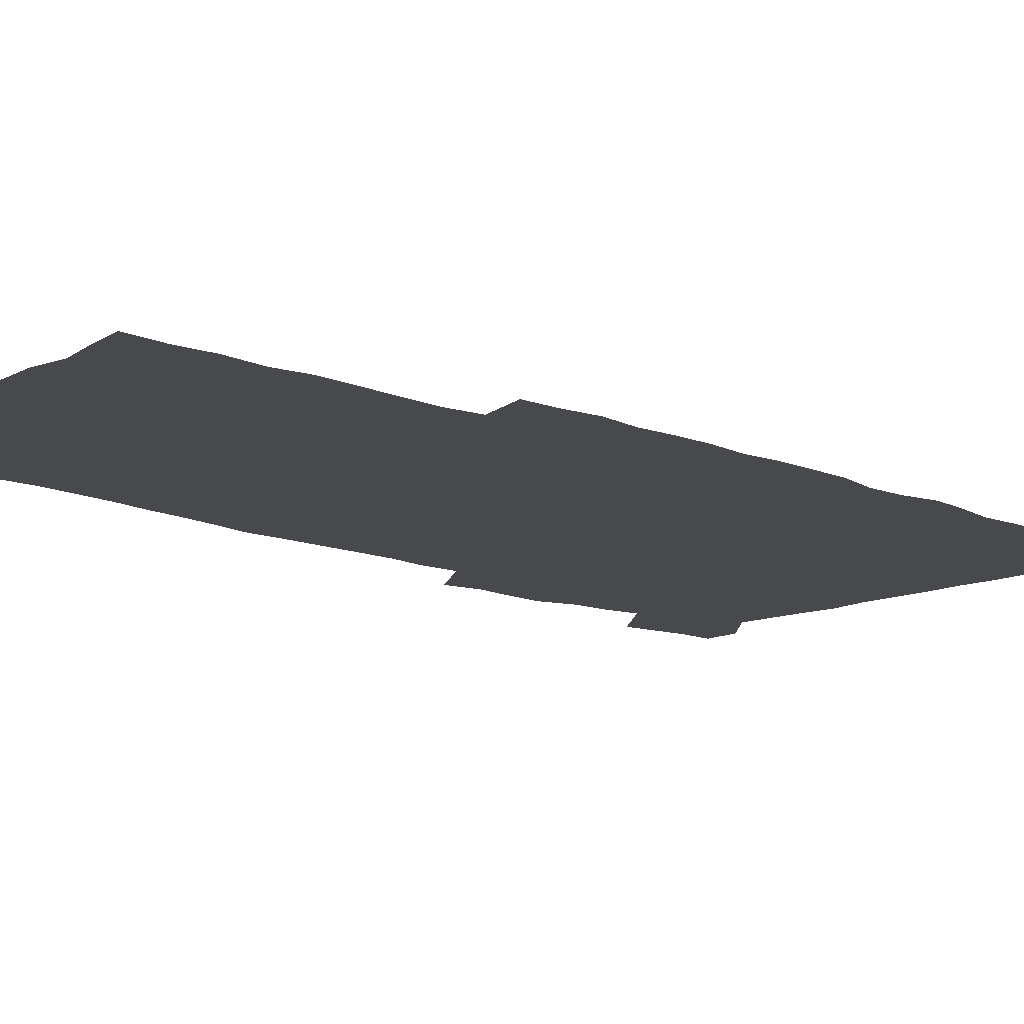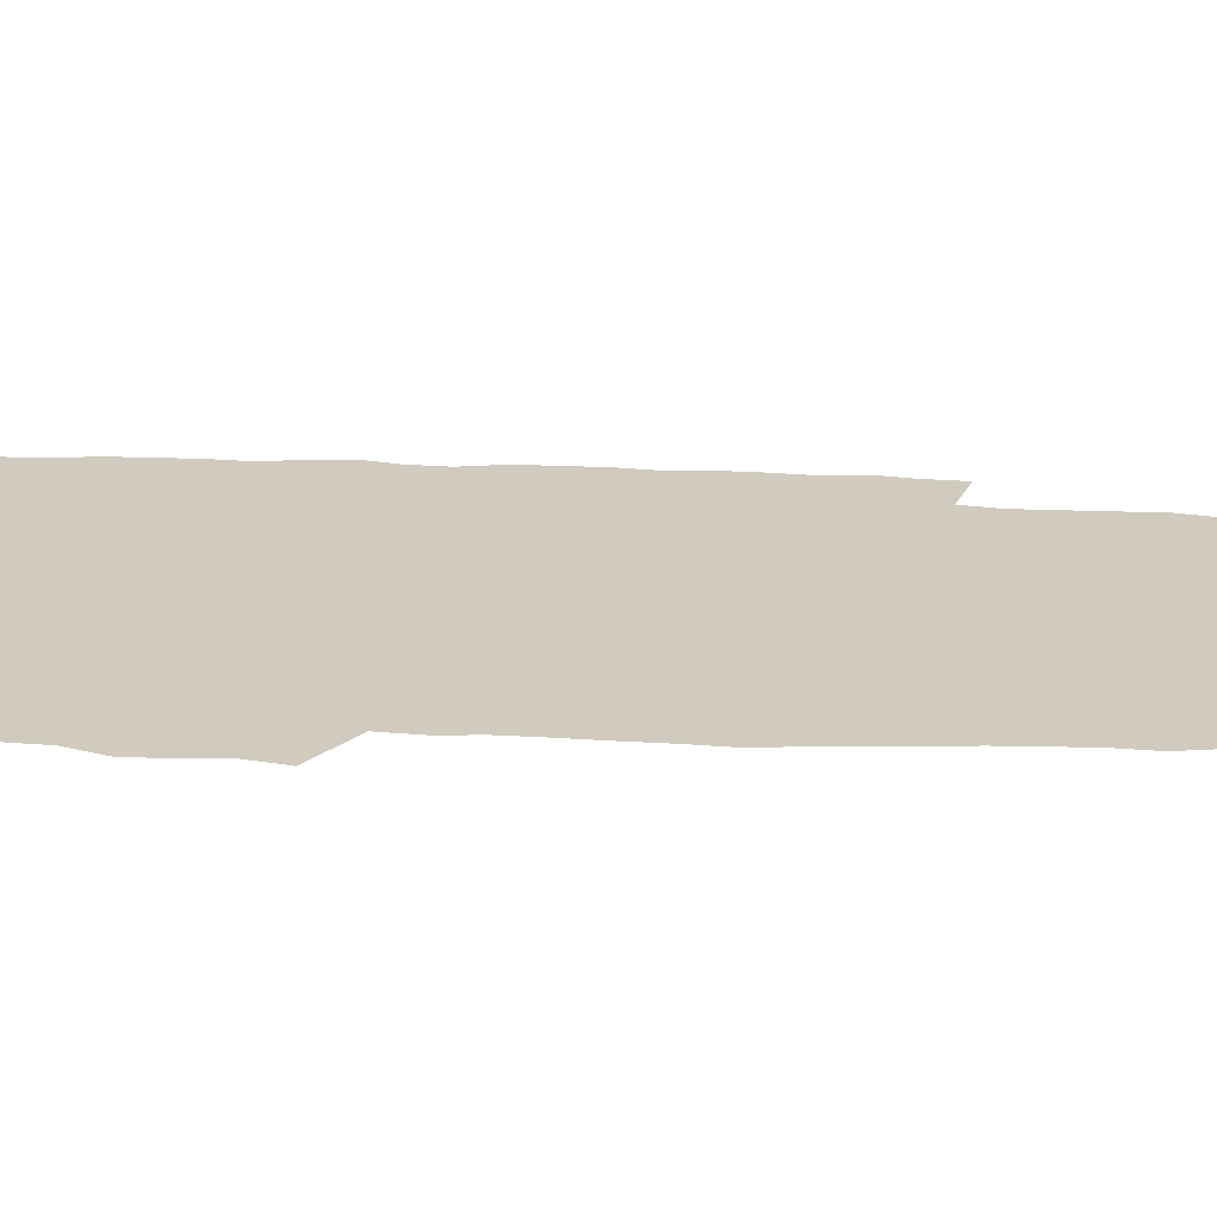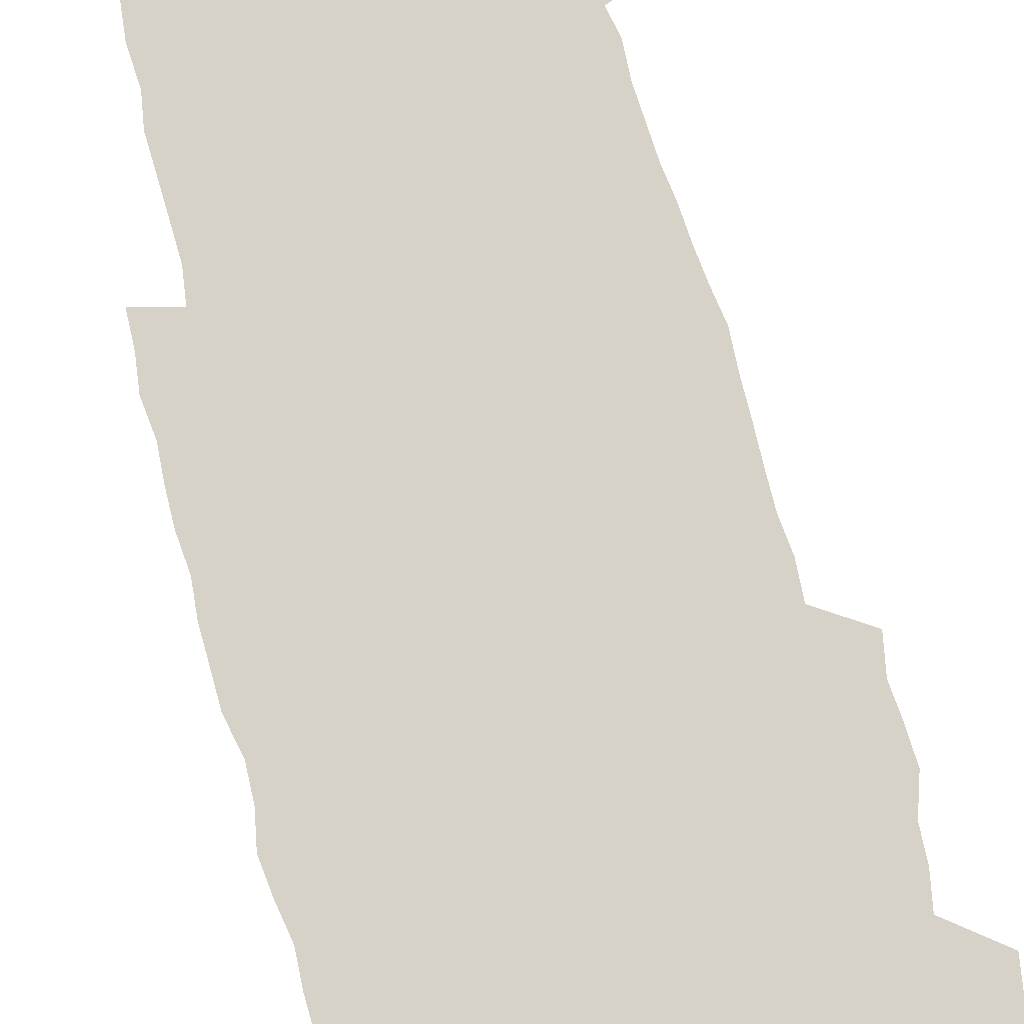
<metadata>
{"format":"obj","ext":"obj","renderer":"f3d","projection":"perspective","resolution":1024,"background":"white","views":[{"elev":-12.5,"azim":45.5,"up":"+Z"},{"elev":23.3,"azim":-85.1,"up":"+Z"},{"elev":78.6,"azim":164.8,"up":"+Z"}]}
</metadata>
<code>
v 442.7 558.2 0
v 445.1 572.4 0
v 447.3 586.4 0
v 447.4 601 0
v 459.6 156.1 0
v 462.7 171.2 0
v 464.5 185.3 0
v 461.3 196.8 0
v 463.9 211.6 0
v 454.9 448.1 0
v 458 464 0
v 456.7 479.4 0
v 456.2 494.6 0
v 461.6 510.4 0
v 462.3 525.3 0
v 465.3 540.2 0
v 463.8 555.6 0
v 464.4 570.1 0
v 464.4 584.7 0
v 463.3 599.9 0
v 475.6 159.2 0
v 479.6 175.3 0
v 483.1 190.7 0
v 480.2 202.3 0
v 484.4 219.3 0
v 482 231.8 0
v 482.9 247.5 0
v 482.1 262.3 0
v 481.4 277.4 0
v 479.6 292.1 0
v 478.6 307.4 0
v 477.1 322.5 0
v 475 337.5 0
v 475.9 354 0
v 476.2 370.1 0
v 476.7 386.3 0
v 477 402.2 0
v 475.5 417.7 0
v 476.6 433.6 0
v 475 448.9 0
v 477.2 464.6 0
v 475.2 479.8 0
v 478.6 495.1 0
v 479.8 509.9 0
v 479.1 524.6 0
v 482.5 539.1 0
v 481.1 554.3 0
v 480.5 569.2 0
v 480.7 583.5 0
v 491.4 161.9 0
v 494.7 178 0
v 495.3 191.6 0
v 497 206.8 0
v 499.8 223.5 0
v 497.6 236.4 0
v 500.2 253.3 0
v 499.5 267.7 0
v 499.7 283.2 0
v 499.1 298 0
v 497.3 312.4 0
v 496.1 327.4 0
v 495.7 342.7 0
v 494.8 357.9 0
v 495.9 374 0
v 496.1 389.3 0
v 495.2 404.3 0
v 495.3 419.6 0
v 495 434.8 0
v 494.1 449.9 0
v 495.4 465.2 0
v 496.3 480.2 0
v 496 494.9 0
v 497.6 509.6 0
v 497.6 524.1 0
v 498.3 538.5 0
v 499.1 552.5 0
v 496.9 568.3 0
v 495.4 584 0
v 505.4 161.9 0
v 508.9 178.8 0
v 509.5 193.1 0
v 515.8 214.1 0
v 516.1 228.2 0
v 515.9 242.4 0
v 515.3 256.4 0
v 515.2 271.4 0
v 516 287.1 0
v 514 300.7 0
v 513 315.3 0
v 513 330.8 0
v 511.1 345 0
v 511.6 360.4 0
v 513.5 376.9 0
v 512.9 391.3 0
v 512.3 405.9 0
v 511.5 420.7 0
v 512.3 435.9 0
v 512.7 450.9 0
v 512.7 465.7 0
v 513.3 480.3 0
v 513.1 494.9 0
v 513 509.4 0
v 513.4 523.8 0
v 513.6 538.1 0
v 513.8 552.4 0
v 512.6 567.4 0
v 510.1 584.8 0
v 522.7 165.4 0
v 524.3 180.9 0
v 527.6 199.5 0
v 529.9 216.5 0
v 529.7 229.7 0
v 531.8 246.4 0
v 530 259.1 0
v 530.2 274 0
v 529.9 288.8 0
v 529.2 303.2 0
v 527.8 317.2 0
v 528.9 333.8 0
v 528.8 348.4 0
v 527.5 362.6 0
v 527.7 377.5 0
v 528.3 392.6 0
v 527.9 407 0
v 528.1 421.6 0
v 526.8 436.3 0
v 528.1 451.5 0
v 528.4 466.1 0
v 528.5 480.5 0
v 528.9 494.8 0
v 528.7 509.2 0
v 528.6 523.5 0
v 529.6 537.4 0
v 528.6 552.3 0
v 527.3 568 0
v 524.7 586.2 0
v 536.7 163.5 0
v 540.2 184.3 0
v 541.7 200.5 0
v 542.8 215.9 0
v 544.2 232.7 0
v 544.6 247.1 0
v 544 260.4 0
v 544.4 275.2 0
v 544.4 290.5 0
v 543.7 305 0
v 543.1 319.6 0
v 543 334.5 0
v 543 349.7 0
v 542.7 364.1 0
v 542.6 378.7 0
v 542.4 393 0
v 541.7 406.9 0
v 543.5 423 0
v 542.7 437.2 0
v 543.2 452 0
v 543.2 466.4 0
v 542.3 480.7 0
v 543.6 495.2 0
v 543.4 509.3 0
v 544.3 523.3 0
v 543.5 538.3 0
v 543.2 552.6 0
v 542.3 567.8 0
v 541 584.3 0
v 551.1 159.6 0
v 554.1 182.6 0
v 555.3 199.3 0
v 556.6 216.6 0
v 557.6 233 0
v 557.7 247.3 0
v 558.4 262.2 0
v 557.9 275.1 0
v 558.3 292.6 0
v 557.6 306.1 0
v 557.3 320.5 0
v 557.1 335.3 0
v 557 350.1 0
v 556.9 364.8 0
v 556.9 379.4 0
v 557 393.6 0
v 557.3 408.7 0
v 557.6 423.2 0
v 557.5 437.7 0
v 557.8 452.3 0
v 558.1 466.6 0
v 557.7 481 0
v 558.4 495.2 0
v 558 509.4 0
v 558.2 523.4 0
v 558.1 538 0
v 557.8 552.7 0
v 557.3 567.5 0
v 556 584.5 0
v 567.2 163.3 0
v 568.9 184 0
v 569.9 201.4 0
v 570.6 218.7 0
v 570.9 232.7 0
v 571.3 248.9 0
v 571.3 262.3 0
v 571.2 275.6 0
v 571.5 292.9 0
v 571.7 307 0
v 571.4 321.3 0
v 571.4 336.4 0
v 571.2 350.8 0
v 571 365.6 0
v 570.6 379.1 0
v 571.7 395 0
v 571.8 409.2 0
v 571.9 423.3 0
v 571.9 437.8 0
v 572 452.1 0
v 572.3 467 0
v 572.3 481.1 0
v 572.5 495.3 0
v 572.4 509.5 0
v 572.2 523.9 0
v 572.6 537.7 0
v 572.1 553.4 0
v 571.9 568 0
v 571 584.5 0
v 582.4 163.8 0
v 583 183.7 0
v 584.1 199 0
v 584.2 216.6 0
v 584.5 232.9 0
v 585 247.1 0
v 584.7 262 0
v 585 275.7 0
v 585.9 290.5 0
v 585.5 307.1 0
v 585.4 321.3 0
v 585.3 336.4 0
v 585.3 351.2 0
v 585 366.2 0
v 585.5 380.9 0
v 585.6 395.1 0
v 585.7 409.7 0
v 586.1 423.5 0
v 586.2 437.9 0
v 586.3 452.2 0
v 586.4 466.8 0
v 586.7 481.1 0
v 586.7 495.4 0
v 586.7 509.6 0
v 586.7 523.8 0
v 586.8 538.5 0
v 587 552.7 0
v 586.7 567.8 0
v 586.2 583.8 0
v 597.4 162 0
v 597.5 180.5 0
v 598.4 197.7 0
v 597.9 216.9 0
v 598.5 231.2 0
v 598.8 246.1 0
v 598.8 261 0
v 598.7 277 0
v 599.9 289.9 0
v 599.3 306.8 0
v 599.4 321.2 0
v 599.6 335.4 0
v 599.2 351.7 0
v 599.2 366.3 0
v 599.4 380.7 0
v 599.7 395 0
v 600.3 409.3 0
v 600.2 423.7 0
v 600.4 437.9 0
v 600.6 452.1 0
v 600.9 466.2 0
v 601.1 481.1 0
v 601.1 495.5 0
v 601 509.8 0
v 601.1 524.2 0
v 601.1 538.5 0
v 601.5 553.2 0
v 601.4 567.9 0
v 601.1 584.5 0
v 612.1 163.5 0
v 611.2 183.6 0
v 613.1 196.3 0
v 612.4 214 0
v 612.7 229.4 0
v 613.3 244 0
v 613.5 259.1 0
v 613.3 275 0
v 613.7 289.6 0
v 612.9 306.6 0
v 613.7 320.5 0
v 613.5 335.7 0
v 613.9 350.2 0
v 613.7 365.3 0
v 613.9 379.7 0
v 614.2 394.2 0
v 614.5 408.8 0
v 614.9 423.1 0
v 614.9 437.6 0
v 615.4 452.1 0
v 614.9 467.9 0
v 615.9 481.7 0
v 615.5 495.8 0
v 615.6 510.1 0
v 615.7 524.4 0
v 614.9 538.1 0
v 616 553.8 0
v 615.8 567.7 0
v 616 583.9 0
v 627.5 159.9 0
v 626.3 179.1 0
v 627.7 193.6 0
v 627.2 210.9 0
v 627.2 227 0
v 628.1 241.7 0
v 628.1 257.4 0
v 627.8 273.4 0
v 628.1 288.6 0
v 627.1 304.8 0
v 628.6 318.8 0
v 628.7 333.8 0
v 628.5 349 0
v 629 363.6 0
v 628.6 378.6 0
v 629.4 393 0
v 630.1 407.5 0
v 630.8 422.2 0
v 630.3 437.2 0
v 630.2 452.1 0
v 629.1 467.1 0
v 631 481.5 0
v 630.8 495.9 0
v 632 510.7 0
v 631.1 525.1 0
v 630.4 539.5 0
v 630.8 554.2 0
v 630.5 568.5 0
v 630.8 584 0
v 632.4 602.5 0
v 642.3 157.3 0
v 641.8 174.8 0
v 643.5 189.3 0
v 642.5 207.3 0
v 645 221.5 0
v 644.6 237.7 0
v 644.2 253.8 0
v 643.9 270 0
v 646 284.3 0
v 644.7 300.9 0
v 645 316 0
v 644 331.8 0
v 645.5 346.2 0
v 644.9 361.5 0
v 646.3 376 0
v 646.7 390.8 0
v 647.8 405.6 0
v 646.9 421.1 0
v 647.2 436.2 0
v 646.5 451.5 0
v 646.6 466.6 0
v 645.3 481.5 0
v 646 495.8 0
v 647.8 511 0
v 646.5 525.7 0
v 645.1 539.9 0
v 646.7 554.9 0
v 645.1 569.2 0
v 645.6 584.4 0
v 647 600.8 0
v 665.4 279.1 0
v 666.1 294.6 0
v 668.1 309.4 0
v 666.3 325.9 0
v 667.5 341 0
v 667.8 356.4 0
v 666.4 372.4 0
v 667.9 387.3 0
v 667.7 402.7 0
v 667.6 418.1 0
v 664.2 435.2 0
v 664.8 450.2 0
v 667.9 465.2 0
v 666.2 480.7 0
v 663.6 496.2 0
v 664.4 511.4 0
v 664.1 526.3 0
v 663.7 541.3 0
v 661.9 556.1 0
v 660.7 570.5 0
v 662.3 587 0
v 662.2 601.7 0
v 677.8 588.2 0
v 677.2 602.6 0
f 16 17 1
f 1 17 2
f 17 18 2
f 2 18 3
f 18 19 3
f 3 19 4
f 19 20 4
f 5 21 6
f 21 22 6
f 6 22 7
f 22 23 7
f 7 23 8
f 23 24 8
f 8 24 9
f 24 25 9
f 39 40 10
f 10 40 11
f 40 41 11
f 11 41 12
f 41 42 12
f 12 42 13
f 42 43 13
f 13 43 14
f 43 44 14
f 14 44 15
f 44 45 15
f 15 45 16
f 45 46 16
f 16 46 17
f 46 47 17
f 17 47 18
f 47 48 18
f 18 48 19
f 48 49 19
f 19 49 20
f 21 50 22
f 50 51 22
f 22 51 23
f 51 52 23
f 23 52 24
f 52 53 24
f 24 53 25
f 53 54 25
f 25 54 26
f 54 55 26
f 26 55 27
f 55 56 27
f 27 56 28
f 56 57 28
f 28 57 29
f 57 58 29
f 29 58 30
f 58 59 30
f 30 59 31
f 59 60 31
f 31 60 32
f 60 61 32
f 32 61 33
f 61 62 33
f 33 62 34
f 62 63 34
f 34 63 35
f 63 64 35
f 35 64 36
f 64 65 36
f 36 65 37
f 65 66 37
f 37 66 38
f 66 67 38
f 38 67 39
f 67 68 39
f 39 68 40
f 68 69 40
f 40 69 41
f 69 70 41
f 41 70 42
f 70 71 42
f 42 71 43
f 71 72 43
f 43 72 44
f 72 73 44
f 44 73 45
f 73 74 45
f 45 74 46
f 74 75 46
f 46 75 47
f 75 76 47
f 47 76 48
f 76 77 48
f 48 77 49
f 77 78 49
f 50 79 51
f 79 80 51
f 51 80 52
f 80 81 52
f 52 81 53
f 81 82 53
f 53 82 54
f 82 83 54
f 54 83 55
f 83 84 55
f 55 84 56
f 84 85 56
f 56 85 57
f 85 86 57
f 57 86 58
f 86 87 58
f 58 87 59
f 87 88 59
f 59 88 60
f 88 89 60
f 60 89 61
f 89 90 61
f 61 90 62
f 90 91 62
f 62 91 63
f 91 92 63
f 63 92 64
f 92 93 64
f 64 93 65
f 93 94 65
f 65 94 66
f 94 95 66
f 66 95 67
f 95 96 67
f 67 96 68
f 96 97 68
f 68 97 69
f 97 98 69
f 69 98 70
f 98 99 70
f 70 99 71
f 99 100 71
f 71 100 72
f 100 101 72
f 72 101 73
f 101 102 73
f 73 102 74
f 102 103 74
f 74 103 75
f 103 104 75
f 75 104 76
f 104 105 76
f 76 105 77
f 105 106 77
f 77 106 78
f 106 107 78
f 79 108 80
f 108 109 80
f 80 109 81
f 109 110 81
f 81 110 82
f 110 111 82
f 82 111 83
f 111 112 83
f 83 112 84
f 112 113 84
f 84 113 85
f 113 114 85
f 85 114 86
f 114 115 86
f 86 115 87
f 115 116 87
f 87 116 88
f 116 117 88
f 88 117 89
f 117 118 89
f 89 118 90
f 118 119 90
f 90 119 91
f 119 120 91
f 91 120 92
f 120 121 92
f 92 121 93
f 121 122 93
f 93 122 94
f 122 123 94
f 94 123 95
f 123 124 95
f 95 124 96
f 124 125 96
f 96 125 97
f 125 126 97
f 97 126 98
f 126 127 98
f 98 127 99
f 127 128 99
f 99 128 100
f 128 129 100
f 100 129 101
f 129 130 101
f 101 130 102
f 130 131 102
f 102 131 103
f 131 132 103
f 103 132 104
f 132 133 104
f 104 133 105
f 133 134 105
f 105 134 106
f 134 135 106
f 106 135 107
f 135 136 107
f 108 137 109
f 137 138 109
f 109 138 110
f 138 139 110
f 110 139 111
f 139 140 111
f 111 140 112
f 140 141 112
f 112 141 113
f 141 142 113
f 113 142 114
f 142 143 114
f 114 143 115
f 143 144 115
f 115 144 116
f 144 145 116
f 116 145 117
f 145 146 117
f 117 146 118
f 146 147 118
f 118 147 119
f 147 148 119
f 119 148 120
f 148 149 120
f 120 149 121
f 149 150 121
f 121 150 122
f 150 151 122
f 122 151 123
f 151 152 123
f 123 152 124
f 152 153 124
f 124 153 125
f 153 154 125
f 125 154 126
f 154 155 126
f 126 155 127
f 155 156 127
f 127 156 128
f 156 157 128
f 128 157 129
f 157 158 129
f 129 158 130
f 158 159 130
f 130 159 131
f 159 160 131
f 131 160 132
f 160 161 132
f 132 161 133
f 161 162 133
f 133 162 134
f 162 163 134
f 134 163 135
f 163 164 135
f 135 164 136
f 164 165 136
f 137 166 138
f 166 167 138
f 138 167 139
f 167 168 139
f 139 168 140
f 168 169 140
f 140 169 141
f 169 170 141
f 141 170 142
f 170 171 142
f 142 171 143
f 171 172 143
f 143 172 144
f 172 173 144
f 144 173 145
f 173 174 145
f 145 174 146
f 174 175 146
f 146 175 147
f 175 176 147
f 147 176 148
f 176 177 148
f 148 177 149
f 177 178 149
f 149 178 150
f 178 179 150
f 150 179 151
f 179 180 151
f 151 180 152
f 180 181 152
f 152 181 153
f 181 182 153
f 153 182 154
f 182 183 154
f 154 183 155
f 183 184 155
f 155 184 156
f 184 185 156
f 156 185 157
f 185 186 157
f 157 186 158
f 186 187 158
f 158 187 159
f 187 188 159
f 159 188 160
f 188 189 160
f 160 189 161
f 189 190 161
f 161 190 162
f 190 191 162
f 162 191 163
f 191 192 163
f 163 192 164
f 192 193 164
f 164 193 165
f 193 194 165
f 166 195 167
f 195 196 167
f 167 196 168
f 196 197 168
f 168 197 169
f 197 198 169
f 169 198 170
f 198 199 170
f 170 199 171
f 199 200 171
f 171 200 172
f 200 201 172
f 172 201 173
f 201 202 173
f 173 202 174
f 202 203 174
f 174 203 175
f 203 204 175
f 175 204 176
f 204 205 176
f 176 205 177
f 205 206 177
f 177 206 178
f 206 207 178
f 178 207 179
f 207 208 179
f 179 208 180
f 208 209 180
f 180 209 181
f 209 210 181
f 181 210 182
f 210 211 182
f 182 211 183
f 211 212 183
f 183 212 184
f 212 213 184
f 184 213 185
f 213 214 185
f 185 214 186
f 214 215 186
f 186 215 187
f 215 216 187
f 187 216 188
f 216 217 188
f 188 217 189
f 217 218 189
f 189 218 190
f 218 219 190
f 190 219 191
f 219 220 191
f 191 220 192
f 220 221 192
f 192 221 193
f 221 222 193
f 193 222 194
f 222 223 194
f 195 224 196
f 224 225 196
f 196 225 197
f 225 226 197
f 197 226 198
f 226 227 198
f 198 227 199
f 227 228 199
f 199 228 200
f 228 229 200
f 200 229 201
f 229 230 201
f 201 230 202
f 230 231 202
f 202 231 203
f 231 232 203
f 203 232 204
f 232 233 204
f 204 233 205
f 233 234 205
f 205 234 206
f 234 235 206
f 206 235 207
f 235 236 207
f 207 236 208
f 236 237 208
f 208 237 209
f 237 238 209
f 209 238 210
f 238 239 210
f 210 239 211
f 239 240 211
f 211 240 212
f 240 241 212
f 212 241 213
f 241 242 213
f 213 242 214
f 242 243 214
f 214 243 215
f 243 244 215
f 215 244 216
f 244 245 216
f 216 245 217
f 245 246 217
f 217 246 218
f 246 247 218
f 218 247 219
f 247 248 219
f 219 248 220
f 248 249 220
f 220 249 221
f 249 250 221
f 221 250 222
f 250 251 222
f 222 251 223
f 251 252 223
f 224 253 225
f 253 254 225
f 225 254 226
f 254 255 226
f 226 255 227
f 255 256 227
f 227 256 228
f 256 257 228
f 228 257 229
f 257 258 229
f 229 258 230
f 258 259 230
f 230 259 231
f 259 260 231
f 231 260 232
f 260 261 232
f 232 261 233
f 261 262 233
f 233 262 234
f 262 263 234
f 234 263 235
f 263 264 235
f 235 264 236
f 264 265 236
f 236 265 237
f 265 266 237
f 237 266 238
f 266 267 238
f 238 267 239
f 267 268 239
f 239 268 240
f 268 269 240
f 240 269 241
f 269 270 241
f 241 270 242
f 270 271 242
f 242 271 243
f 271 272 243
f 243 272 244
f 272 273 244
f 244 273 245
f 273 274 245
f 245 274 246
f 274 275 246
f 246 275 247
f 275 276 247
f 247 276 248
f 276 277 248
f 248 277 249
f 277 278 249
f 249 278 250
f 278 279 250
f 250 279 251
f 279 280 251
f 251 280 252
f 280 281 252
f 253 282 254
f 282 283 254
f 254 283 255
f 283 284 255
f 255 284 256
f 284 285 256
f 256 285 257
f 285 286 257
f 257 286 258
f 286 287 258
f 258 287 259
f 287 288 259
f 259 288 260
f 288 289 260
f 260 289 261
f 289 290 261
f 261 290 262
f 290 291 262
f 262 291 263
f 291 292 263
f 263 292 264
f 292 293 264
f 264 293 265
f 293 294 265
f 265 294 266
f 294 295 266
f 266 295 267
f 295 296 267
f 267 296 268
f 296 297 268
f 268 297 269
f 297 298 269
f 269 298 270
f 298 299 270
f 270 299 271
f 299 300 271
f 271 300 272
f 300 301 272
f 272 301 273
f 301 302 273
f 273 302 274
f 302 303 274
f 274 303 275
f 303 304 275
f 275 304 276
f 304 305 276
f 276 305 277
f 305 306 277
f 277 306 278
f 306 307 278
f 278 307 279
f 307 308 279
f 279 308 280
f 308 309 280
f 280 309 281
f 309 310 281
f 282 311 283
f 311 312 283
f 283 312 284
f 312 313 284
f 284 313 285
f 313 314 285
f 285 314 286
f 314 315 286
f 286 315 287
f 315 316 287
f 287 316 288
f 316 317 288
f 288 317 289
f 317 318 289
f 289 318 290
f 318 319 290
f 290 319 291
f 319 320 291
f 291 320 292
f 320 321 292
f 292 321 293
f 321 322 293
f 293 322 294
f 322 323 294
f 294 323 295
f 323 324 295
f 295 324 296
f 324 325 296
f 296 325 297
f 325 326 297
f 297 326 298
f 326 327 298
f 298 327 299
f 327 328 299
f 299 328 300
f 328 329 300
f 300 329 301
f 329 330 301
f 301 330 302
f 330 331 302
f 302 331 303
f 331 332 303
f 303 332 304
f 332 333 304
f 304 333 305
f 333 334 305
f 305 334 306
f 334 335 306
f 306 335 307
f 335 336 307
f 307 336 308
f 336 337 308
f 308 337 309
f 337 338 309
f 309 338 310
f 338 339 310
f 311 341 312
f 341 342 312
f 312 342 313
f 342 343 313
f 313 343 314
f 343 344 314
f 314 344 315
f 344 345 315
f 315 345 316
f 345 346 316
f 316 346 317
f 346 347 317
f 317 347 318
f 347 348 318
f 318 348 319
f 348 349 319
f 319 349 320
f 349 350 320
f 320 350 321
f 350 351 321
f 321 351 322
f 351 352 322
f 322 352 323
f 352 353 323
f 323 353 324
f 353 354 324
f 324 354 325
f 354 355 325
f 325 355 326
f 355 356 326
f 326 356 327
f 356 357 327
f 327 357 328
f 357 358 328
f 328 358 329
f 358 359 329
f 329 359 330
f 359 360 330
f 330 360 331
f 360 361 331
f 331 361 332
f 361 362 332
f 332 362 333
f 362 363 333
f 333 363 334
f 363 364 334
f 334 364 335
f 364 365 335
f 335 365 336
f 365 366 336
f 336 366 337
f 366 367 337
f 337 367 338
f 367 368 338
f 338 368 339
f 368 369 339
f 339 369 340
f 369 370 340
f 349 371 350
f 371 372 350
f 350 372 351
f 372 373 351
f 351 373 352
f 373 374 352
f 352 374 353
f 374 375 353
f 353 375 354
f 375 376 354
f 354 376 355
f 376 377 355
f 355 377 356
f 377 378 356
f 356 378 357
f 378 379 357
f 357 379 358
f 379 380 358
f 358 380 359
f 380 381 359
f 359 381 360
f 381 382 360
f 360 382 361
f 382 383 361
f 361 383 362
f 383 384 362
f 362 384 363
f 384 385 363
f 363 385 364
f 385 386 364
f 364 386 365
f 386 387 365
f 365 387 366
f 387 388 366
f 366 388 367
f 388 389 367
f 367 389 368
f 389 390 368
f 368 390 369
f 390 391 369
f 369 391 370
f 391 392 370
f 391 393 392
f 393 394 392

</code>
